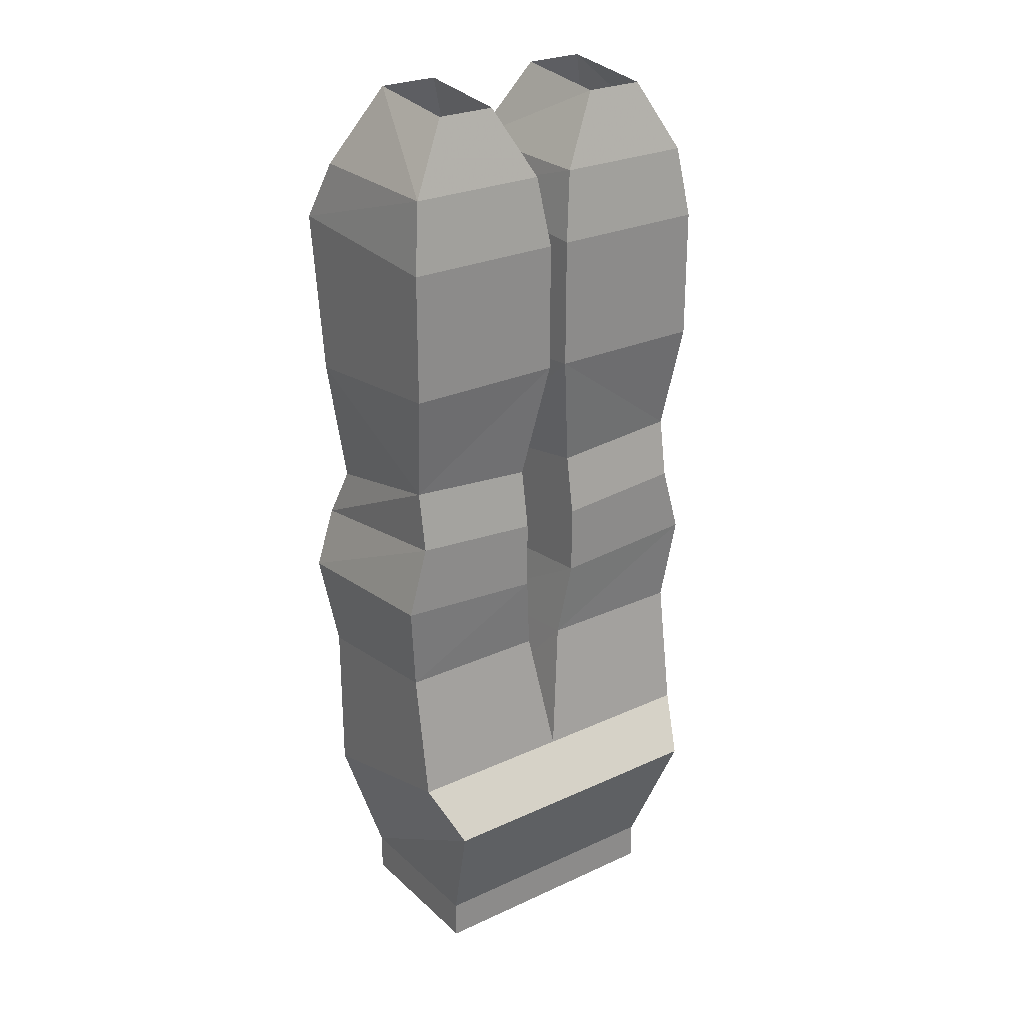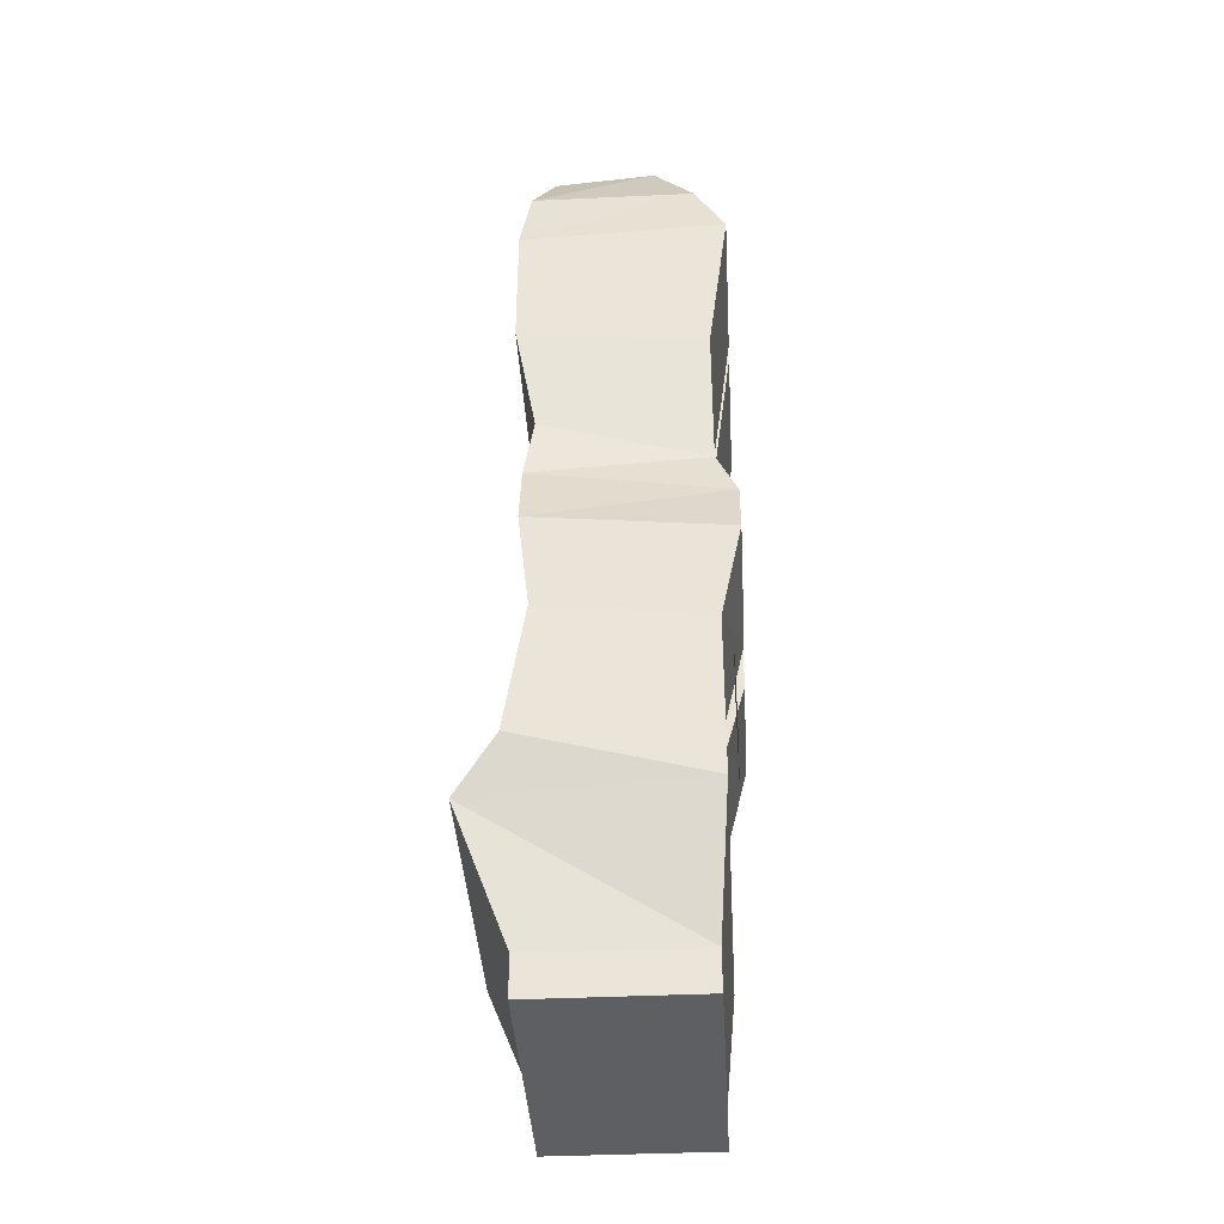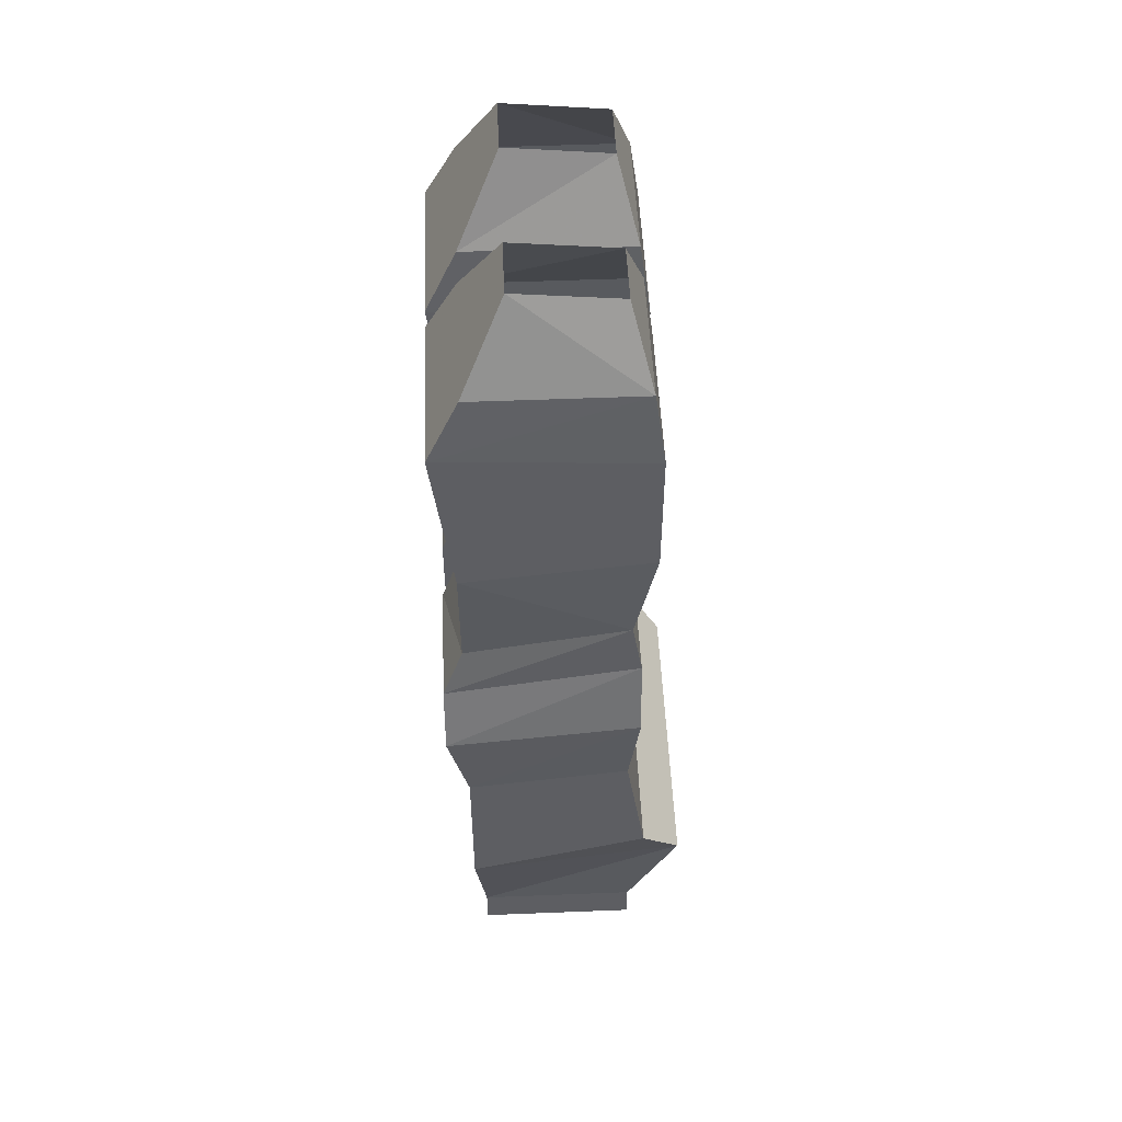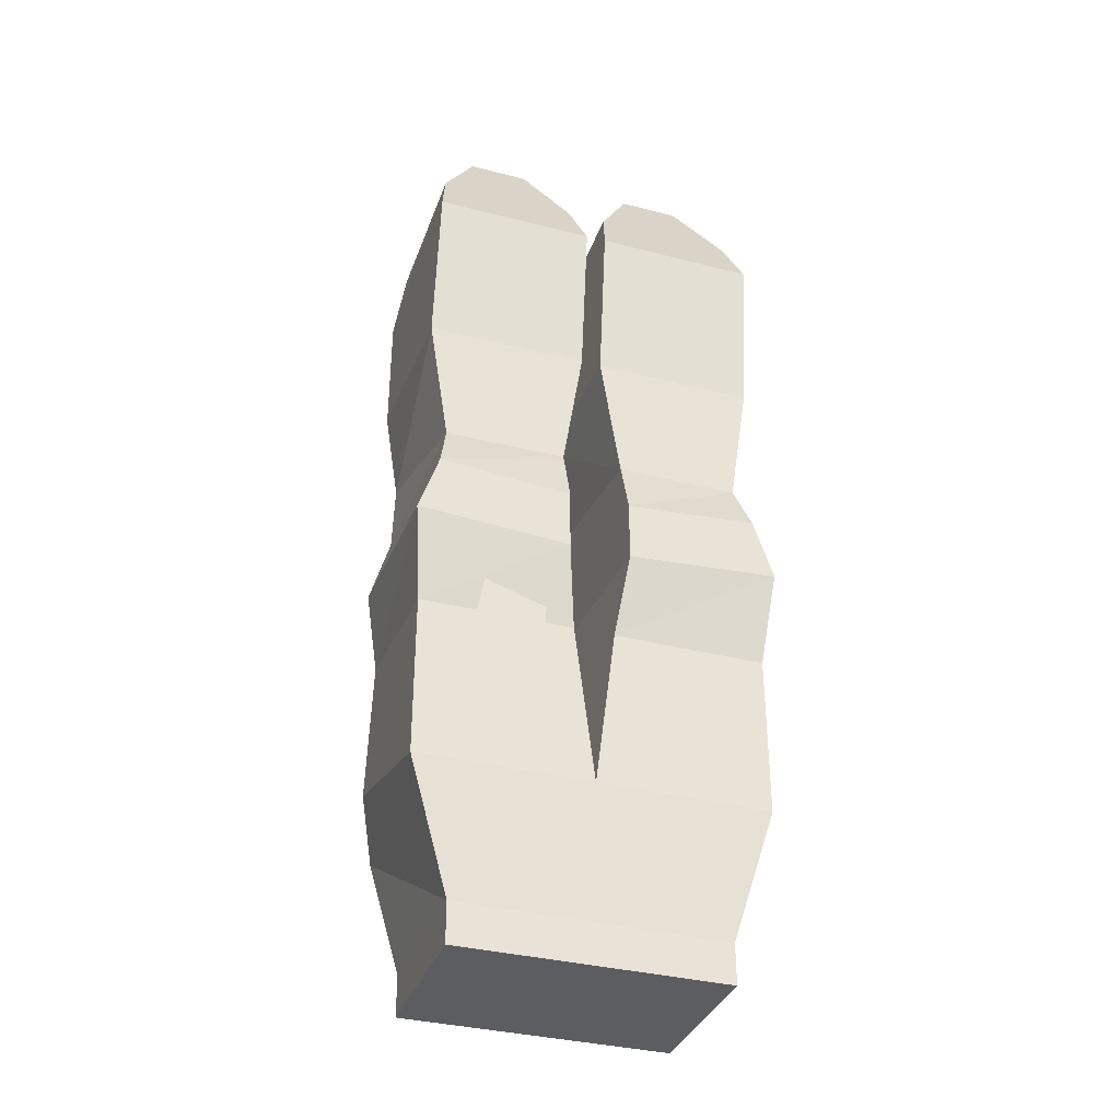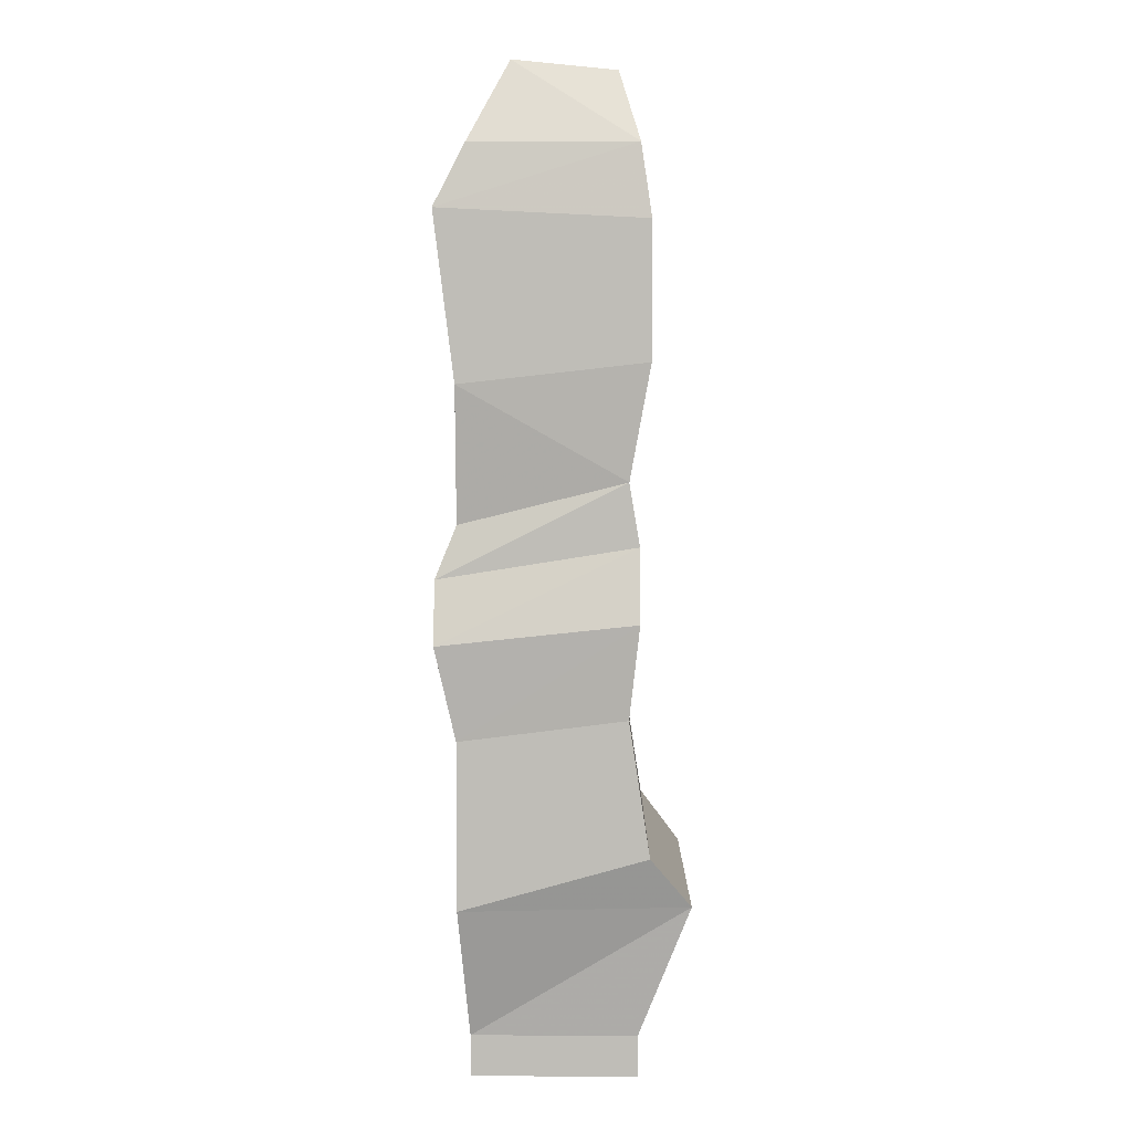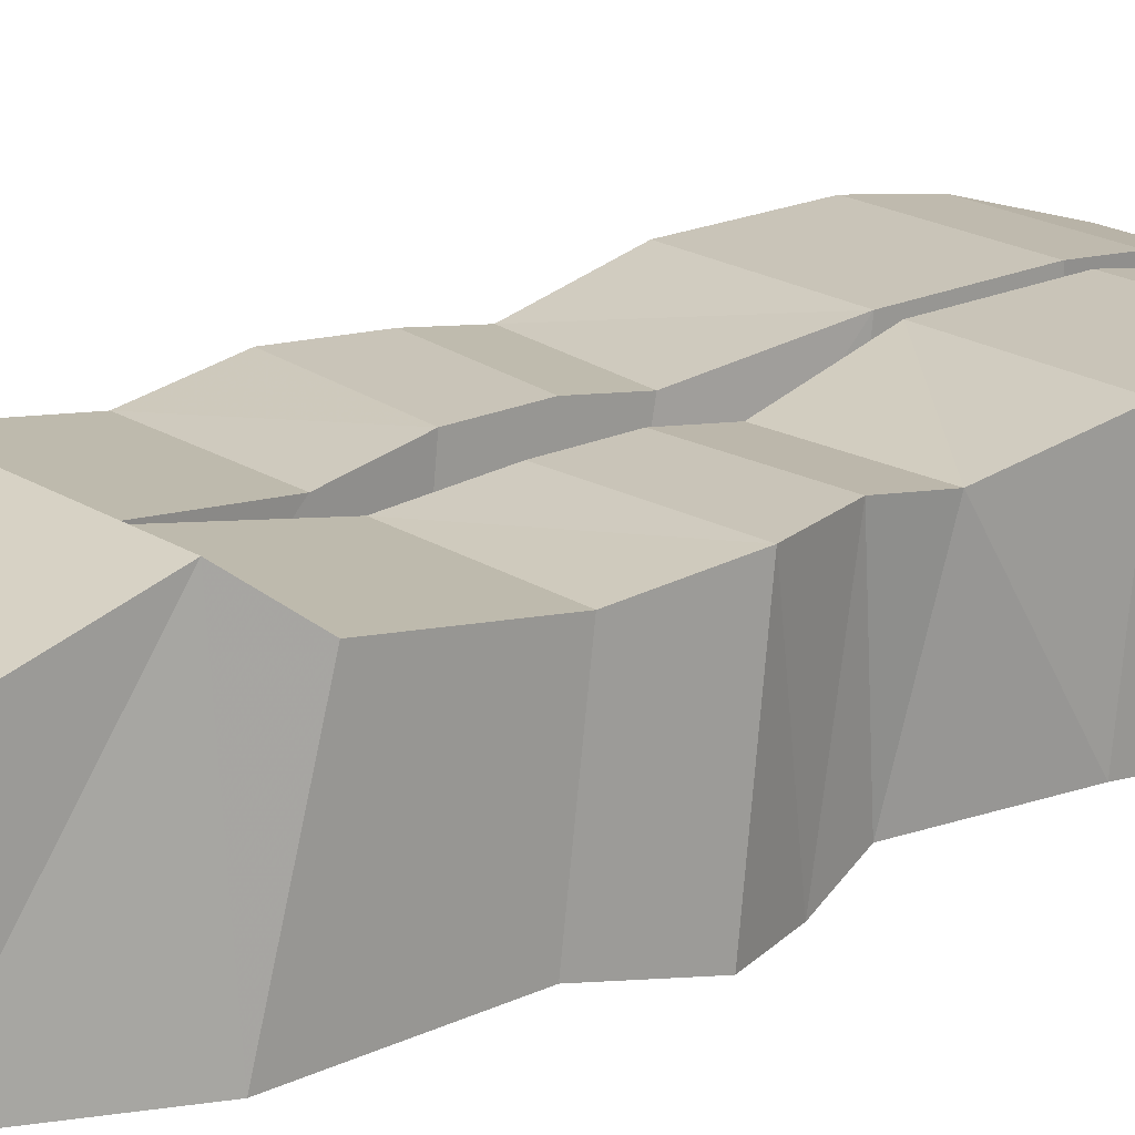
<metadata>
{"format":"obj","ext":"obj","renderer":"f3d","projection":"perspective","resolution":1024,"background":"white","views":[{"elev":26.4,"azim":-35.8,"up":"+Y"},{"elev":-39.8,"azim":93.3,"up":"+Y"},{"elev":50.5,"azim":-92.5,"up":"+Y"},{"elev":-35.6,"azim":161.4,"up":"+Y"},{"elev":4.6,"azim":-89.4,"up":"+Y"},{"elev":20.1,"azim":49.5,"up":"+Z"}]}
</metadata>
<code>
v 0.1016 -0.6953 -0.07812
v 0.04688 -0.7188 -0.07812
v 0.03906 -0.625 -0.07812
v 0.08594 -0.6094 -0.07812
v 0.1016 -0.8906 -0.0625
v 0.1016 -0.8594 0.0625
v 0.1016 -0.8906 0.0625
v -0.1016 -0.8906 0.0625
v -0.1016 -0.8906 -0.0625
v -0.1016 -0.8594 -0.0625
v 0.1016 -0.8594 -0.0625
v 0.1172 -0.7578 0.1016
v -0.1016 -0.8594 0.0625
v -0.1172 -0.7578 0.1016
v -0.1328 -0.7578 -0.07031
v 0 -0.7578 -0.07031
v 0.1328 -0.7578 -0.07031
v 0.1328 -0.7188 0.07031
v 0 -0.7188 0.07031
v 0.125 -0.4453 0.05469
v 0.1328 -0.3594 0.07031
v 0.007812 -0.3594 0.07031
v 0.02344 -0.4531 0.05469
v 0.02344 -0.5 0.0625
v 0.125 -0.4922 0.0625
v 0.1172 -0.4766 -0.07031
v 0.1328 -0.375 -0.07031
v 0.1328 -0.3125 -0.07812
v 0.1328 -0.2969 0.07031
v 0.007812 -0.2969 0.07031
v 0.007812 -0.375 -0.07031
v 0.02344 -0.4766 -0.07031
v 0.02344 -0.5234 -0.08594
v 0.02344 -0.5703 -0.08594
v 0.02344 -0.5547 0.0625
v 0.1406 -0.5469 0.0625
v 0.125 -0.5156 -0.08594
v 0.007812 -0.3125 -0.07812
v 0.007812 -0.25 -0.08594
v 0.1328 -0.25 -0.08594
v 0.1328 -0.2578 0.07031
v 0.007812 -0.2578 0.07031
v 0.1328 -0.6172 0.05469
v 0.01562 -0.6172 0.05469
v -0.01562 -0.6172 0.05469
v -0.1328 -0.7188 0.07031
v -0.1328 -0.6328 -0.07031
v -0.01562 -0.6328 -0.07031
v -0.02344 -0.5703 -0.08594
v -0.02344 -0.5547 0.0625
v -0.1328 -0.6172 0.05469
v -0.1406 -0.5469 0.0625
v -0.1406 -0.5625 -0.08594
v -0.125 -0.5156 -0.08594
v -0.02344 -0.5234 -0.08594
v -0.02344 -0.5 0.0625
v 0.1328 -0.6328 -0.07031
v 0.01562 -0.6328 -0.07031
v 0.1406 -0.5625 -0.08594
v 0.125 -0.2031 0.0625
v 0.09375 -0.1484 0.04688
v 0.04688 -0.1484 0.04688
v 0.01562 -0.2031 0.0625
v 0.125 -0.2031 -0.0625
v 0.09375 -0.1406 -0.03125
v 0.01562 -0.2031 -0.0625
v 0.04688 -0.1406 -0.03125
v -0.125 -0.4453 0.05469
v -0.007812 -0.3594 0.07031
v -0.1328 -0.3594 0.07031
v -0.1328 -0.375 -0.07031
v -0.1172 -0.4766 -0.07031
v -0.125 -0.4922 0.0625
v -0.02344 -0.4531 0.05469
v -0.02344 -0.4766 -0.07031
v -0.007812 -0.375 -0.07031
v -0.007812 -0.3125 -0.07812
v -0.007812 -0.2969 0.07031
v -0.1328 -0.2969 0.07031
v -0.1328 -0.3125 -0.07812
v -0.125 -0.2031 0.0625
v -0.04688 -0.1484 0.04688
v -0.09375 -0.1484 0.04688
v -0.09375 -0.1406 -0.03125
v -0.125 -0.2031 -0.0625
v -0.1328 -0.25 -0.08594
v -0.1328 -0.2578 0.07031
v -0.01562 -0.2031 0.0625
v -0.01562 -0.2031 -0.0625
v -0.04688 -0.1406 -0.03125
v -0.007812 -0.25 -0.08594
v -0.007812 -0.2578 0.07031
f 1 2 3
f 1 3 4
f 5 6 7
f 5 7 8
f 5 8 9
f 5 9 10
f 5 10 11
f 5 11 6
f 6 13 7
f 7 13 8
f 8 13 9
f 9 13 10
f 20 21 22
f 20 22 23
f 20 26 27
f 20 27 21
f 22 31 32
f 22 32 23
f 26 32 27
f 27 32 31
f 68 69 70
f 68 70 71
f 68 71 72
f 68 74 69
f 69 74 75
f 69 75 76
f 71 76 75
f 71 75 72
f 6 11 12
f 6 12 13
f 10 13 14
f 10 14 15
f 10 15 16
f 10 16 11
f 11 16 17
f 11 17 12
f 12 17 18
f 12 18 19
f 12 19 14
f 12 14 13
f 18 43 44
f 18 44 19
f 19 44 16
f 19 16 45
f 19 45 46
f 19 46 14
f 14 46 15
f 15 46 47
f 15 47 16
f 16 47 48
f 16 48 45
f 45 51 46
f 46 51 47
f 57 17 16
f 57 16 58
f 57 43 18
f 57 18 17
f 16 44 58
f 20 23 24
f 20 24 25
f 20 25 26
f 23 32 33
f 23 33 24
f 25 37 26
f 26 37 32
f 37 33 32
f 68 72 54
f 68 54 73
f 68 73 74
f 72 75 55
f 72 55 54
f 73 56 74
f 74 56 75
f 75 56 55
f 21 27 28
f 21 28 29
f 21 29 22
f 22 29 30
f 22 30 31
f 27 31 38
f 27 38 28
f 30 38 31
f 69 76 77
f 69 77 78
f 69 78 70
f 70 78 79
f 70 79 71
f 71 79 80
f 71 80 76
f 80 77 76
f 24 33 34
f 24 34 35
f 24 35 25
f 25 35 36
f 25 36 37
f 49 53 54
f 49 54 55
f 49 55 50
f 50 55 56
f 50 56 52
f 36 59 37
f 37 59 33
f 59 34 33
f 52 56 73
f 52 73 53
f 53 73 54
f 28 38 39
f 28 39 40
f 28 40 29
f 29 40 41
f 29 41 30
f 30 41 42
f 30 42 38
f 42 39 38
f 86 91 77
f 86 77 80
f 86 80 87
f 87 80 79
f 87 79 92
f 91 92 78
f 91 78 77
f 92 79 78
f 45 48 49
f 45 49 50
f 45 50 51
f 47 51 52
f 47 52 53
f 47 53 48
f 48 53 49
f 50 52 51
f 57 58 34
f 57 34 59
f 57 59 43
f 58 44 35
f 58 35 34
f 44 43 36
f 44 36 35
f 43 59 36
f 60 61 62
f 60 62 63
f 60 64 65
f 60 65 61
f 65 64 66
f 65 66 67
f 67 66 62
f 62 66 63
f 81 82 83
f 81 83 84
f 81 84 85
f 81 88 82
f 82 88 89
f 82 89 90
f 90 89 84
f 84 89 85
f 60 63 42
f 60 42 41
f 60 41 64
f 63 66 39
f 63 39 42
f 66 64 40
f 66 40 39
f 64 41 40
f 81 85 86
f 81 86 87
f 81 87 88
f 85 89 91
f 85 91 86
f 87 92 88
f 88 92 89
f 89 92 91

</code>
